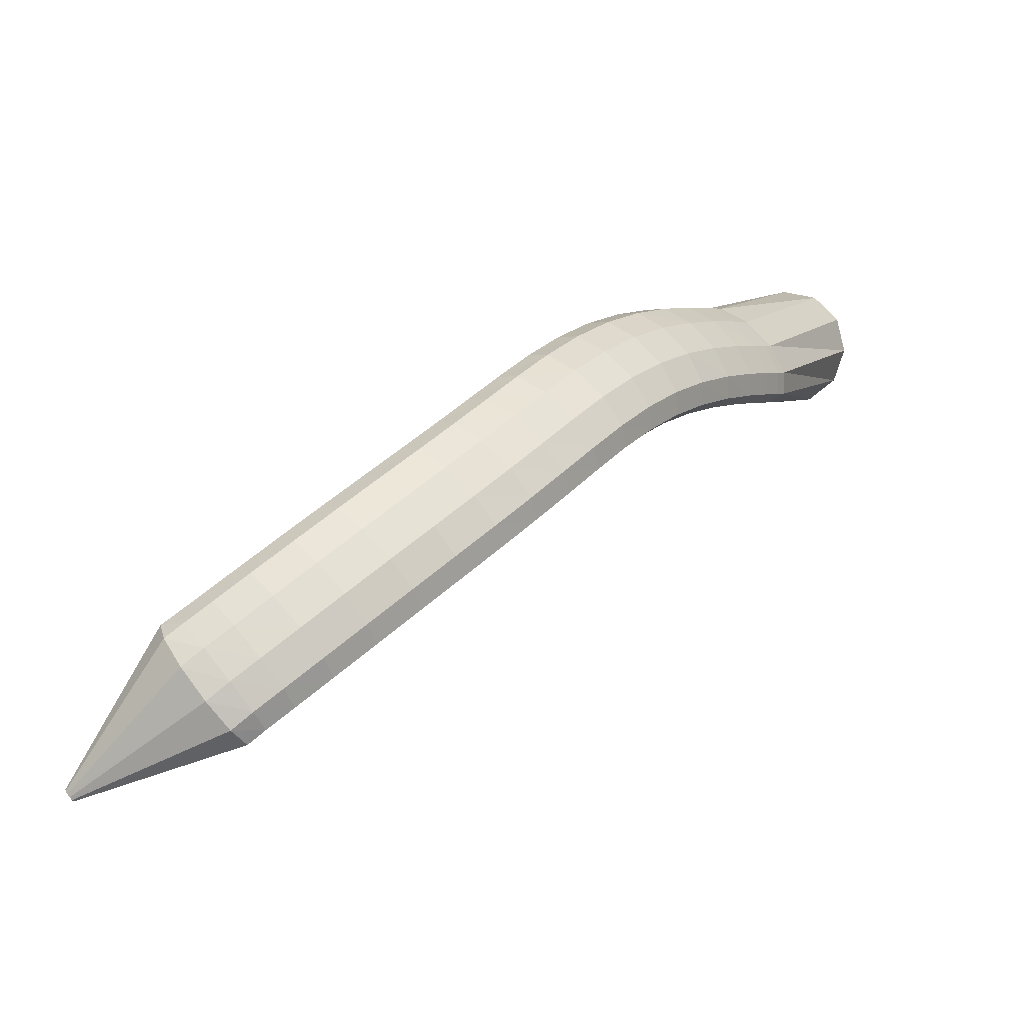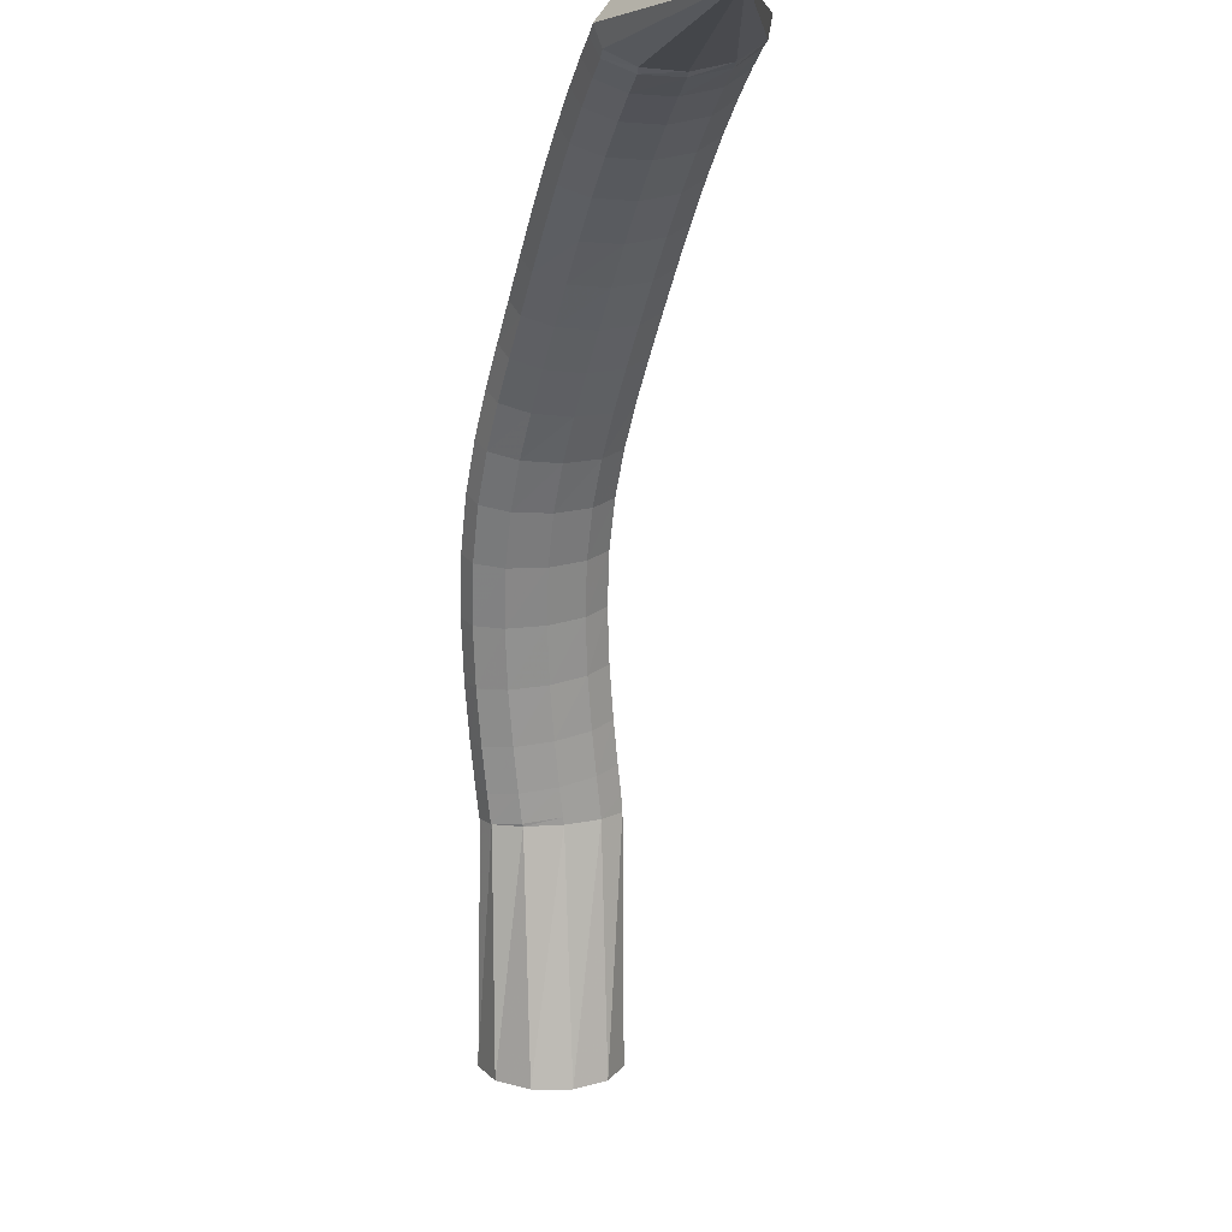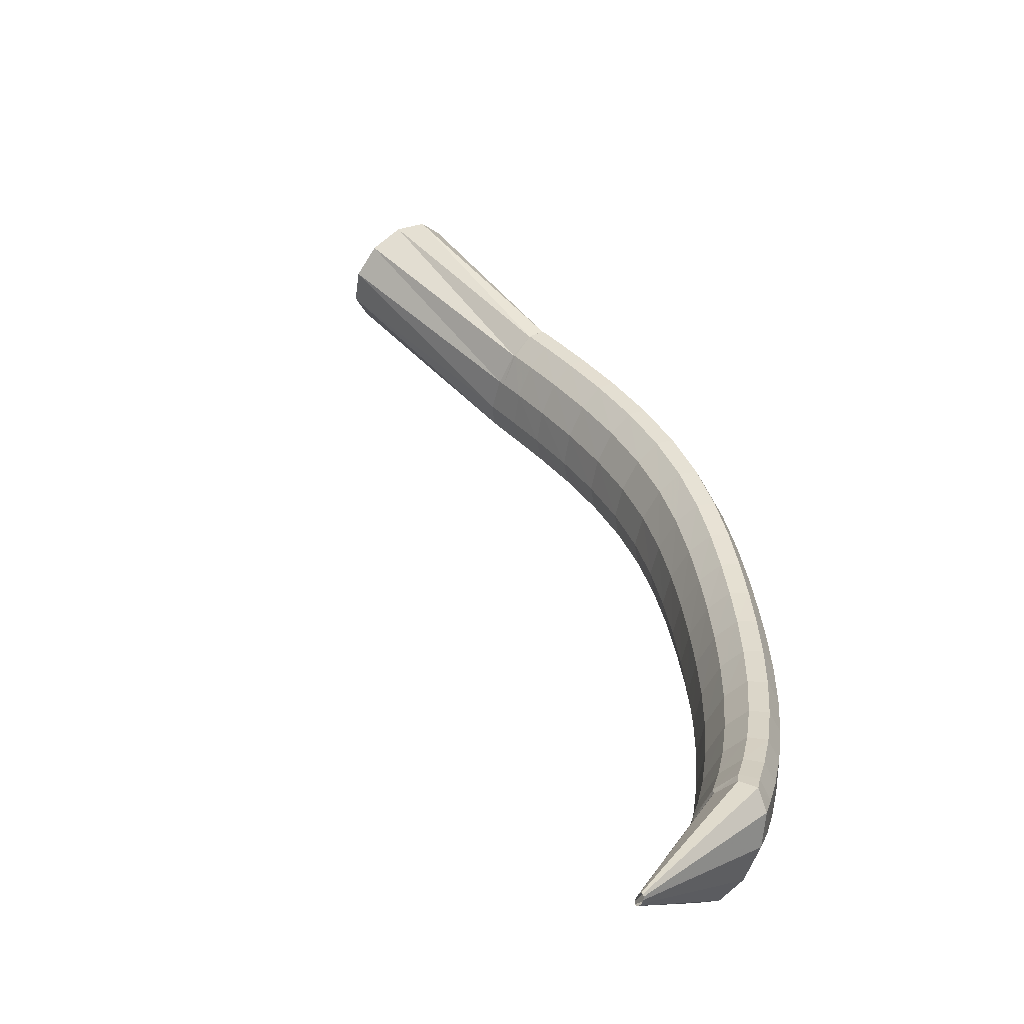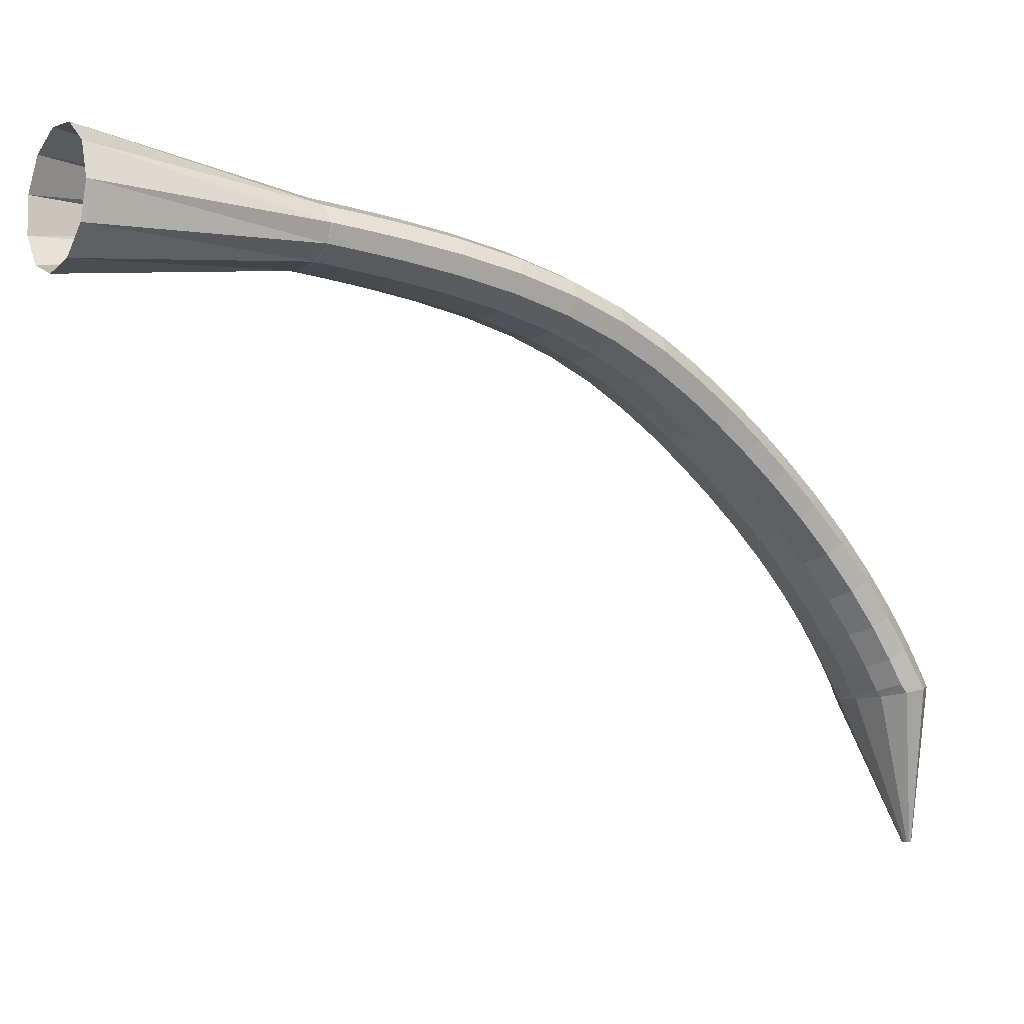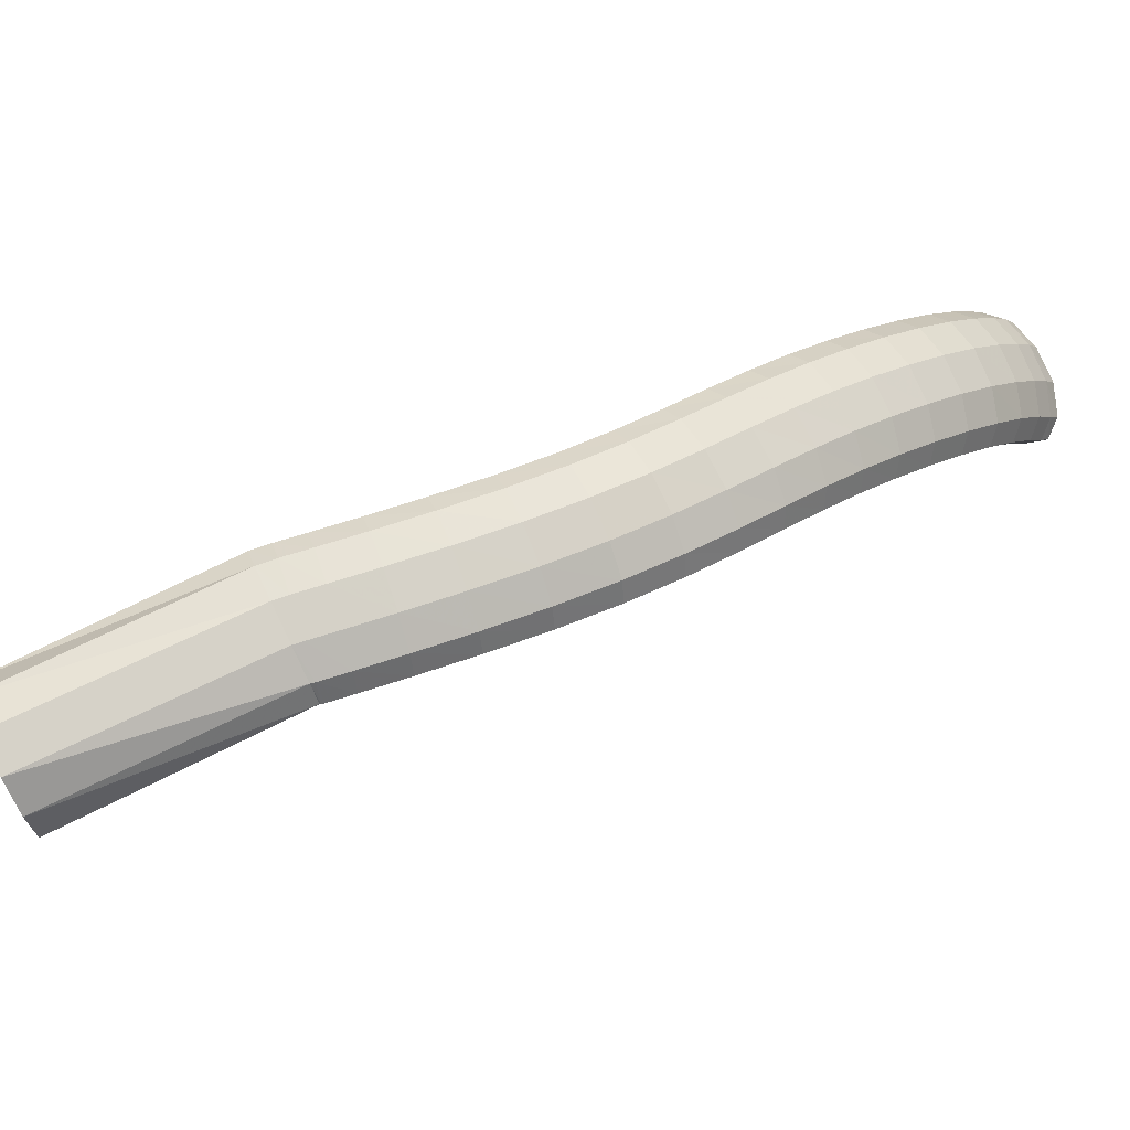
<metadata>
{"format":"obj","ext":"obj","renderer":"f3d","projection":"perspective","resolution":1024,"background":"white","views":[{"elev":-42.1,"azim":-50.6,"up":"+Y"},{"elev":-69.2,"azim":-45.9,"up":"+Z"},{"elev":-14.2,"azim":-140.9,"up":"+Y"},{"elev":-21.7,"azim":-167.1,"up":"+Z"},{"elev":62.4,"azim":-160.2,"up":"+Z"}]}
</metadata>
<code>
g tube1
v 90.1 90.18 131.1
v 89.89 90.35 131.1
v 89.69 90.41 131.1
v 89.56 90.36 131.1
v 89.54 90.2 131.2
v 89.64 89.99 131.3
v 89.83 89.79 131.3
v 90.05 89.66 131.3
v 90.22 89.66 131.3
v 90.3 89.77 131.3
v 90.25 89.96 131.2
v 90.1 90.18 131.1
v 92.82 95.95 141.4
v 90.72 97.64 140.9
v 88.7 98.32 140.8
v 87.41 97.79 141.2
v 87.25 96.21 141.9
v 88.27 94.08 142.7
v 90.16 92.08 143.3
v 92.3 90.85 143.6
v 94.03 90.77 143.4
v 94.78 91.88 142.9
v 94.33 93.81 142.1
v 92.82 95.95 141.4
v 93.06 96.25 141.7
v 91 97.98 141.3
v 89.05 98.82 141.4
v 87.82 98.51 142.1
v 87.71 97.14 143.1
v 88.74 95.15 144.2
v 90.6 93.17 145
v 92.69 91.83 145.2
v 94.35 91.56 144.7
v 95.05 92.43 143.8
v 94.57 94.18 142.7
v 93.06 96.25 141.7
v 93.72 97.51 143.4
v 91.67 99.23 142.9
v 89.73 100.1 143
v 88.52 99.82 143.8
v 88.42 98.51 144.9
v 89.47 96.56 146
v 91.34 94.6 146.8
v 93.42 93.25 147
v 95.06 92.94 146.6
v 95.74 93.77 145.6
v 95.24 95.47 144.4
v 93.72 97.51 143.4
v 94.71 99.3 145.5
v 92.65 101 144.9
v 90.72 101.9 145.1
v 89.54 101.7 145.9
v 89.48 100.4 147.1
v 90.55 98.55 148.3
v 92.43 96.61 149.2
v 94.51 95.25 149.3
v 96.13 94.9 148.8
v 96.77 95.66 147.8
v 96.25 97.3 146.5
v 94.71 99.3 145.5
v 95.97 101.5 147.7
v 93.91 103.2 147.2
v 92 104.2 147.4
v 90.85 104 148.2
v 90.83 102.8 149.5
v 91.94 101 150.8
v 93.83 99.09 151.6
v 95.9 97.72 151.8
v 97.49 97.32 151.3
v 98.1 98.01 150.2
v 97.54 99.58 148.8
v 95.97 101.5 147.7
v 97.46 104 149.9
v 95.39 105.7 149.4
v 93.5 106.7 149.6
v 92.39 106.6 150.5
v 92.41 105.5 151.9
v 93.55 103.7 153.2
v 95.46 101.9 154.1
v 97.52 100.5 154.2
v 99.09 100 153.6
v 99.66 100.6 152.5
v 99.05 102.1 151.1
v 97.46 104 149.9
v 99.08 106.7 152
v 97.01 108.4 151.4
v 95.13 109.4 151.6
v 94.05 109.3 152.6
v 94.11 108.3 154
v 95.29 106.6 155.4
v 97.22 104.7 156.3
v 99.28 103.3 156.4
v 100.8 102.9 155.8
v 101.3 103.4 154.6
v 100.7 104.9 153.1
v 99.08 106.7 152
v 100.7 109.4 153.8
v 98.66 111 153.2
v 96.79 112 153.5
v 95.75 112.1 154.5
v 95.85 111.1 155.9
v 97.07 109.4 157.3
v 99.02 107.6 158.2
v 101.1 106.2 158.4
v 102.6 105.7 157.7
v 103.1 106.2 156.5
v 102.4 107.6 155
v 100.7 109.4 153.8
v 102.4 112 155.3
v 100.3 113.7 154.8
v 98.44 114.7 155
v 97.42 114.7 156.1
v 97.57 113.8 157.5
v 98.83 112.2 159
v 100.8 110.5 159.9
v 102.9 109.1 160.1
v 104.4 108.5 159.4
v 104.8 109 158.1
v 104.1 110.3 156.6
v 102.4 112 155.3
v 104.1 114.7 156.7
v 101.9 116.3 156.1
v 100.1 117.3 156.4
v 99.1 117.4 157.5
v 99.3 116.6 159
v 100.6 115.1 160.5
v 102.6 113.4 161.4
v 104.7 112 161.6
v 106.2 111.4 160.9
v 106.6 111.8 159.5
v 105.8 113 158
v 104.1 114.7 156.7
v 105.8 117.4 157.9
v 103.6 119 157.3
v 101.8 120.1 157.6
v 100.9 120.3 158.7
v 101.1 119.5 160.3
v 102.5 118 161.8
v 104.5 116.3 162.7
v 106.6 114.9 162.9
v 108 114.3 162.1
v 108.4 114.6 160.8
v 107.5 115.8 159.2
v 105.8 117.4 157.9
v 107.6 120.3 158.9
v 105.5 121.9 158.4
v 103.8 123.1 158.8
v 102.9 123.3 159.9
v 103.2 122.6 161.4
v 104.5 121.1 162.9
v 106.6 119.4 163.9
v 108.6 117.9 164
v 110 117.2 163.2
v 110.3 117.5 161.8
v 109.4 118.6 160.2
v 107.6 120.3 158.9
v 109.8 123.2 159.8
v 107.7 124.9 159.3
v 106 126.2 159.7
v 105.2 126.5 160.9
v 105.6 125.8 162.4
v 106.9 124.4 163.9
v 108.9 122.6 164.8
v 110.8 121 164.9
v 112.2 120.2 164.1
v 112.4 120.4 162.6
v 111.5 121.5 161.1
v 109.8 123.2 159.8
v 112.3 126.2 160.5
v 110.3 128 160
v 108.8 129.4 160.5
v 108 129.8 161.6
v 108.4 129.2 163.2
v 109.7 127.7 164.7
v 111.6 125.8 165.6
v 113.5 124.1 165.6
v 114.7 123.2 164.7
v 114.9 123.3 163.3
v 114 124.4 161.7
v 112.3 126.2 160.5
v 115.2 129.1 161
v 113.3 131.1 160.5
v 111.9 132.6 161
v 111.2 133.1 162.2
v 111.6 132.5 163.8
v 112.9 130.9 165.2
v 114.7 128.9 166.1
v 116.4 127.1 166.1
v 117.5 126.1 165.2
v 117.7 126.2 163.8
v 116.8 127.3 162.2
v 115.2 129.1 161
v 118.3 132 161.3
v 116.5 134 160.8
v 115.2 135.6 161.3
v 114.6 136.1 162.5
v 115 135.6 164.1
v 116.2 134 165.5
v 118 132 166.4
v 119.6 130.1 166.4
v 120.7 129 165.6
v 120.8 129 164.1
v 119.9 130.1 162.5
v 118.3 132 161.3
v 121.4 134.6 161.5
v 119.7 136.7 161
v 118.3 138.3 161.4
v 117.8 138.9 162.6
v 118.2 138.3 164.2
v 119.5 136.7 165.7
v 121.2 134.7 166.5
v 122.7 132.7 166.6
v 123.7 131.6 165.7
v 123.8 131.6 164.3
v 122.9 132.7 162.7
v 121.4 134.6 161.5
v 124 136.7 161.5
v 122.3 138.8 161
v 121 140.4 161.4
v 120.4 141 162.6
v 120.9 140.5 164.2
v 122.1 138.9 165.7
v 123.8 136.8 166.6
v 125.4 134.9 166.6
v 126.3 133.7 165.8
v 126.4 133.6 164.3
v 125.5 134.8 162.7
v 124 136.7 161.5
v 125.7 138 161.5
v 124 140.1 161
v 122.7 141.7 161.4
v 122.2 142.4 162.6
v 122.6 141.8 164.2
v 123.9 140.3 165.7
v 125.5 138.2 166.6
v 127.1 136.2 166.6
v 128 135 165.8
v 128 135 164.3
v 127.2 136.1 162.7
v 125.7 138 161.5
v 126.1 138.3 161.5
v 124.2 140.2 161
v 122.8 141.7 161.5
v 122.3 142.4 162.7
v 122.9 142 164.2
v 124.4 140.7 165.7
v 126.4 138.9 166.6
v 128.2 137.1 166.6
v 129.1 136 165.7
v 129.1 135.8 164.3
v 127.9 136.7 162.7
v 126.1 138.3 161.5
v 138.9 149.9 156.9
v 136.9 151.9 156.8
v 135.3 153.8 158.3
v 134.7 154.9 160.8
v 135.1 154.9 163.6
v 136.6 153.8 165.7
v 138.5 152 166.6
v 140.4 150 165.9
v 141.6 148.5 163.9
v 141.7 147.9 161.1
v 140.7 148.4 158.5
v 138.9 149.9 156.9
f 1 2 14
f 14 13 1
f 2 3 15
f 15 14 2
f 3 4 16
f 16 15 3
f 4 5 17
f 17 16 4
f 5 6 18
f 18 17 5
f 6 7 19
f 19 18 6
f 7 8 20
f 20 19 7
f 8 9 21
f 21 20 8
f 9 10 22
f 22 21 9
f 10 11 23
f 23 22 10
f 11 12 24
f 24 23 11
f 13 14 26
f 26 25 13
f 14 15 27
f 27 26 14
f 15 16 28
f 28 27 15
f 16 17 29
f 29 28 16
f 17 18 30
f 30 29 17
f 18 19 31
f 31 30 18
f 19 20 32
f 32 31 19
f 20 21 33
f 33 32 20
f 21 22 34
f 34 33 21
f 22 23 35
f 35 34 22
f 23 24 36
f 36 35 23
f 25 26 38
f 38 37 25
f 26 27 39
f 39 38 26
f 27 28 40
f 40 39 27
f 28 29 41
f 41 40 28
f 29 30 42
f 42 41 29
f 30 31 43
f 43 42 30
f 31 32 44
f 44 43 31
f 32 33 45
f 45 44 32
f 33 34 46
f 46 45 33
f 34 35 47
f 47 46 34
f 35 36 48
f 48 47 35
f 37 38 50
f 50 49 37
f 38 39 51
f 51 50 38
f 39 40 52
f 52 51 39
f 40 41 53
f 53 52 40
f 41 42 54
f 54 53 41
f 42 43 55
f 55 54 42
f 43 44 56
f 56 55 43
f 44 45 57
f 57 56 44
f 45 46 58
f 58 57 45
f 46 47 59
f 59 58 46
f 47 48 60
f 60 59 47
f 49 50 62
f 62 61 49
f 50 51 63
f 63 62 50
f 51 52 64
f 64 63 51
f 52 53 65
f 65 64 52
f 53 54 66
f 66 65 53
f 54 55 67
f 67 66 54
f 55 56 68
f 68 67 55
f 56 57 69
f 69 68 56
f 57 58 70
f 70 69 57
f 58 59 71
f 71 70 58
f 59 60 72
f 72 71 59
f 61 62 74
f 74 73 61
f 62 63 75
f 75 74 62
f 63 64 76
f 76 75 63
f 64 65 77
f 77 76 64
f 65 66 78
f 78 77 65
f 66 67 79
f 79 78 66
f 67 68 80
f 80 79 67
f 68 69 81
f 81 80 68
f 69 70 82
f 82 81 69
f 70 71 83
f 83 82 70
f 71 72 84
f 84 83 71
f 73 74 86
f 86 85 73
f 74 75 87
f 87 86 74
f 75 76 88
f 88 87 75
f 76 77 89
f 89 88 76
f 77 78 90
f 90 89 77
f 78 79 91
f 91 90 78
f 79 80 92
f 92 91 79
f 80 81 93
f 93 92 80
f 81 82 94
f 94 93 81
f 82 83 95
f 95 94 82
f 83 84 96
f 96 95 83
f 85 86 98
f 98 97 85
f 86 87 99
f 99 98 86
f 87 88 100
f 100 99 87
f 88 89 101
f 101 100 88
f 89 90 102
f 102 101 89
f 90 91 103
f 103 102 90
f 91 92 104
f 104 103 91
f 92 93 105
f 105 104 92
f 93 94 106
f 106 105 93
f 94 95 107
f 107 106 94
f 95 96 108
f 108 107 95
f 97 98 110
f 110 109 97
f 98 99 111
f 111 110 98
f 99 100 112
f 112 111 99
f 100 101 113
f 113 112 100
f 101 102 114
f 114 113 101
f 102 103 115
f 115 114 102
f 103 104 116
f 116 115 103
f 104 105 117
f 117 116 104
f 105 106 118
f 118 117 105
f 106 107 119
f 119 118 106
f 107 108 120
f 120 119 107
f 109 110 122
f 122 121 109
f 110 111 123
f 123 122 110
f 111 112 124
f 124 123 111
f 112 113 125
f 125 124 112
f 113 114 126
f 126 125 113
f 114 115 127
f 127 126 114
f 115 116 128
f 128 127 115
f 116 117 129
f 129 128 116
f 117 118 130
f 130 129 117
f 118 119 131
f 131 130 118
f 119 120 132
f 132 131 119
f 121 122 134
f 134 133 121
f 122 123 135
f 135 134 122
f 123 124 136
f 136 135 123
f 124 125 137
f 137 136 124
f 125 126 138
f 138 137 125
f 126 127 139
f 139 138 126
f 127 128 140
f 140 139 127
f 128 129 141
f 141 140 128
f 129 130 142
f 142 141 129
f 130 131 143
f 143 142 130
f 131 132 144
f 144 143 131
f 133 134 146
f 146 145 133
f 134 135 147
f 147 146 134
f 135 136 148
f 148 147 135
f 136 137 149
f 149 148 136
f 137 138 150
f 150 149 137
f 138 139 151
f 151 150 138
f 139 140 152
f 152 151 139
f 140 141 153
f 153 152 140
f 141 142 154
f 154 153 141
f 142 143 155
f 155 154 142
f 143 144 156
f 156 155 143
f 145 146 158
f 158 157 145
f 146 147 159
f 159 158 146
f 147 148 160
f 160 159 147
f 148 149 161
f 161 160 148
f 149 150 162
f 162 161 149
f 150 151 163
f 163 162 150
f 151 152 164
f 164 163 151
f 152 153 165
f 165 164 152
f 153 154 166
f 166 165 153
f 154 155 167
f 167 166 154
f 155 156 168
f 168 167 155
f 157 158 170
f 170 169 157
f 158 159 171
f 171 170 158
f 159 160 172
f 172 171 159
f 160 161 173
f 173 172 160
f 161 162 174
f 174 173 161
f 162 163 175
f 175 174 162
f 163 164 176
f 176 175 163
f 164 165 177
f 177 176 164
f 165 166 178
f 178 177 165
f 166 167 179
f 179 178 166
f 167 168 180
f 180 179 167
f 169 170 182
f 182 181 169
f 170 171 183
f 183 182 170
f 171 172 184
f 184 183 171
f 172 173 185
f 185 184 172
f 173 174 186
f 186 185 173
f 174 175 187
f 187 186 174
f 175 176 188
f 188 187 175
f 176 177 189
f 189 188 176
f 177 178 190
f 190 189 177
f 178 179 191
f 191 190 178
f 179 180 192
f 192 191 179
f 181 182 194
f 194 193 181
f 182 183 195
f 195 194 182
f 183 184 196
f 196 195 183
f 184 185 197
f 197 196 184
f 185 186 198
f 198 197 185
f 186 187 199
f 199 198 186
f 187 188 200
f 200 199 187
f 188 189 201
f 201 200 188
f 189 190 202
f 202 201 189
f 190 191 203
f 203 202 190
f 191 192 204
f 204 203 191
f 193 194 206
f 206 205 193
f 194 195 207
f 207 206 194
f 195 196 208
f 208 207 195
f 196 197 209
f 209 208 196
f 197 198 210
f 210 209 197
f 198 199 211
f 211 210 198
f 199 200 212
f 212 211 199
f 200 201 213
f 213 212 200
f 201 202 214
f 214 213 201
f 202 203 215
f 215 214 202
f 203 204 216
f 216 215 203
f 205 206 218
f 218 217 205
f 206 207 219
f 219 218 206
f 207 208 220
f 220 219 207
f 208 209 221
f 221 220 208
f 209 210 222
f 222 221 209
f 210 211 223
f 223 222 210
f 211 212 224
f 224 223 211
f 212 213 225
f 225 224 212
f 213 214 226
f 226 225 213
f 214 215 227
f 227 226 214
f 215 216 228
f 228 227 215
f 217 218 230
f 230 229 217
f 218 219 231
f 231 230 218
f 219 220 232
f 232 231 219
f 220 221 233
f 233 232 220
f 221 222 234
f 234 233 221
f 222 223 235
f 235 234 222
f 223 224 236
f 236 235 223
f 224 225 237
f 237 236 224
f 225 226 238
f 238 237 225
f 226 227 239
f 239 238 226
f 227 228 240
f 240 239 227
f 229 230 242
f 242 241 229
f 230 231 243
f 243 242 230
f 231 232 244
f 244 243 231
f 232 233 245
f 245 244 232
f 233 234 246
f 246 245 233
f 234 235 247
f 247 246 234
f 235 236 248
f 248 247 235
f 236 237 249
f 249 248 236
f 237 238 250
f 250 249 237
f 238 239 251
f 251 250 238
f 239 240 252
f 252 251 239
f 241 242 254
f 254 253 241
f 242 243 255
f 255 254 242
f 243 244 256
f 256 255 243
f 244 245 257
f 257 256 244
f 245 246 258
f 258 257 245
f 246 247 259
f 259 258 246
f 247 248 260
f 260 259 247
f 248 249 261
f 261 260 248
f 249 250 262
f 262 261 249
f 250 251 263
f 263 262 250
f 251 252 264
f 264 263 251

</code>
